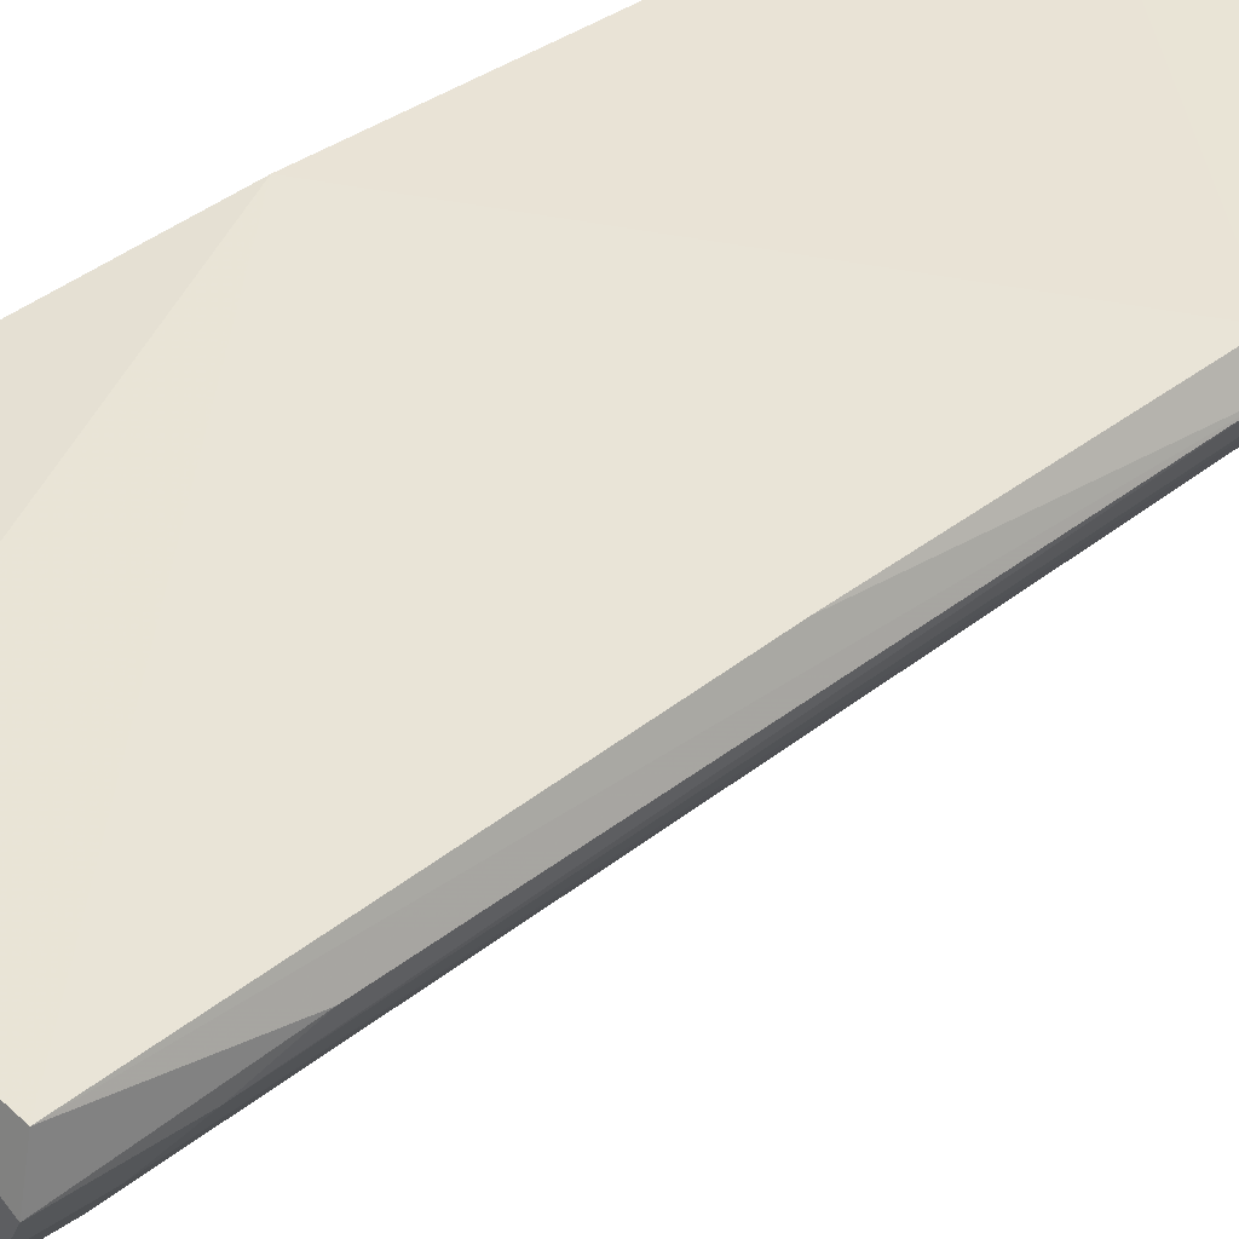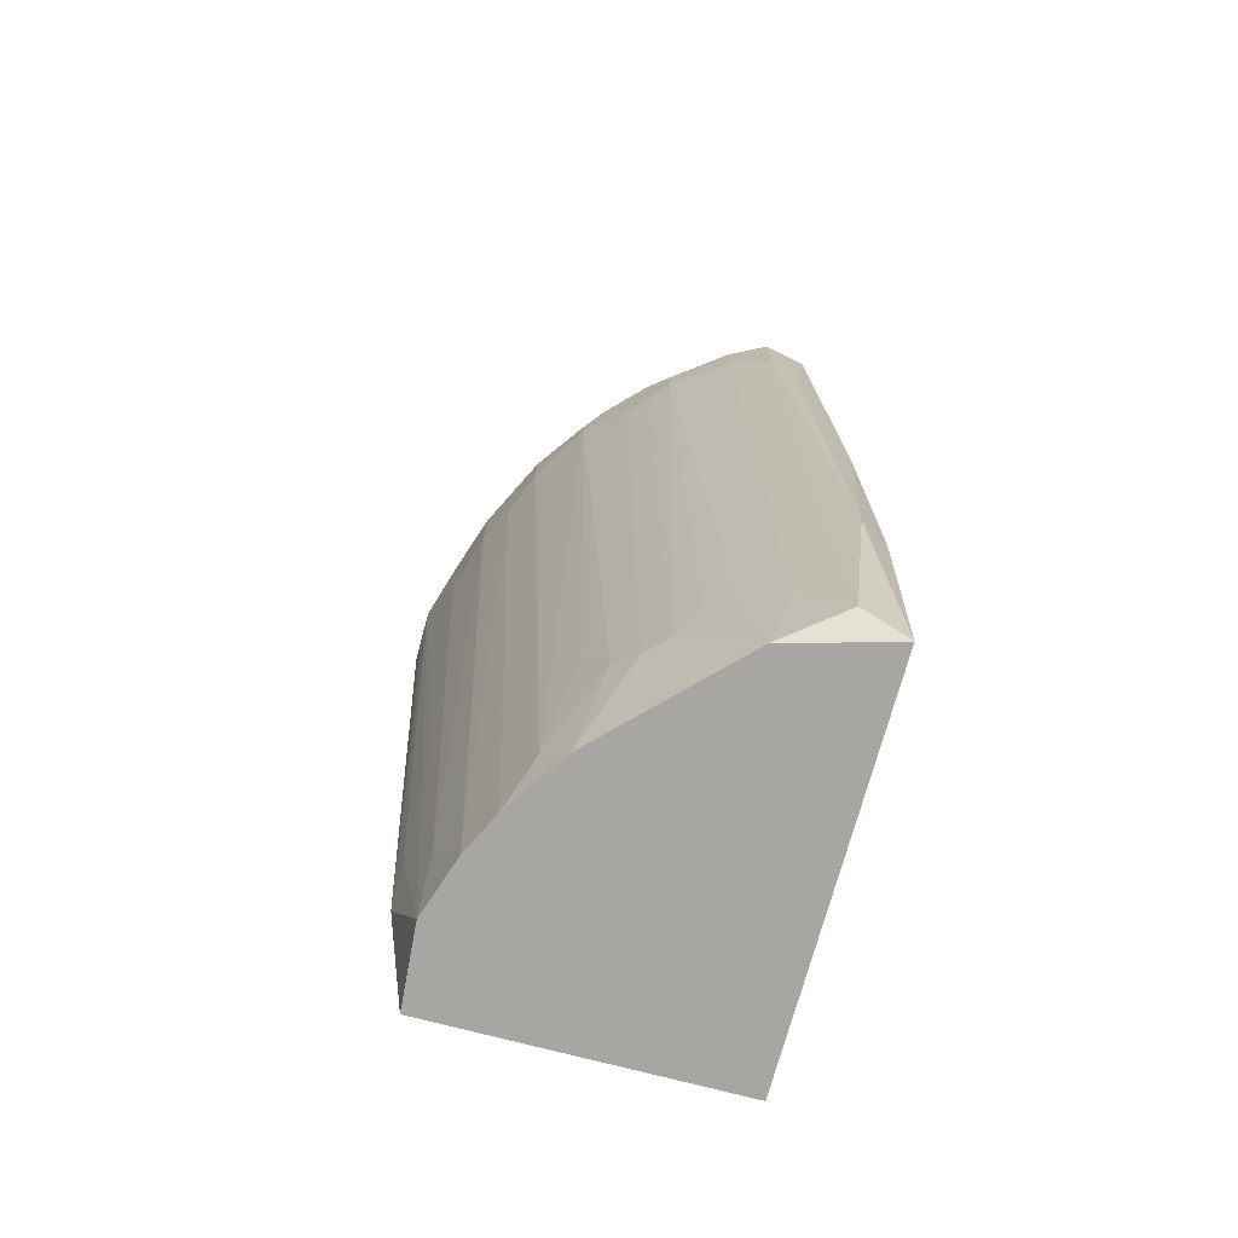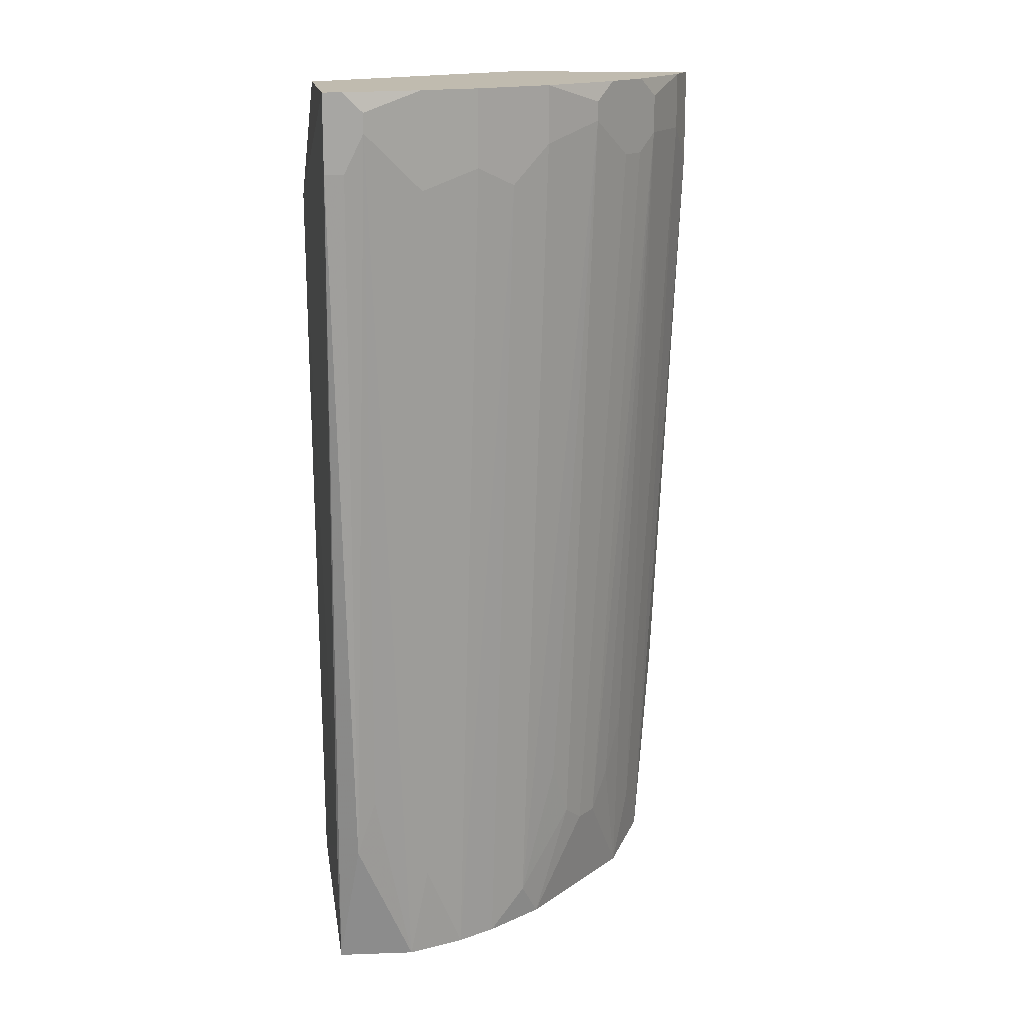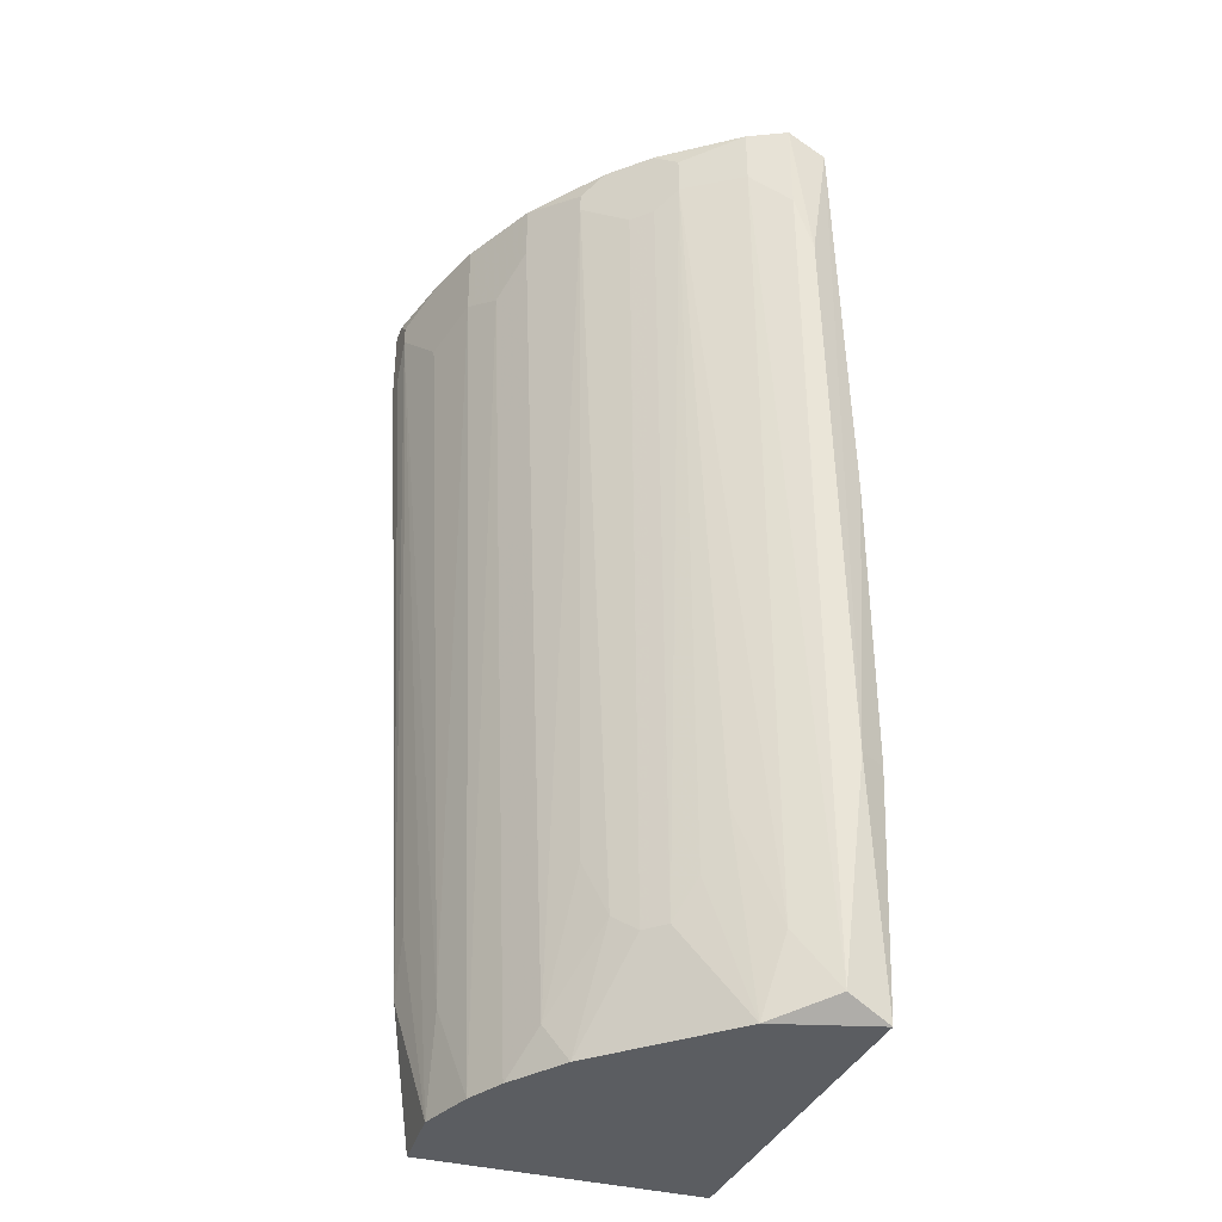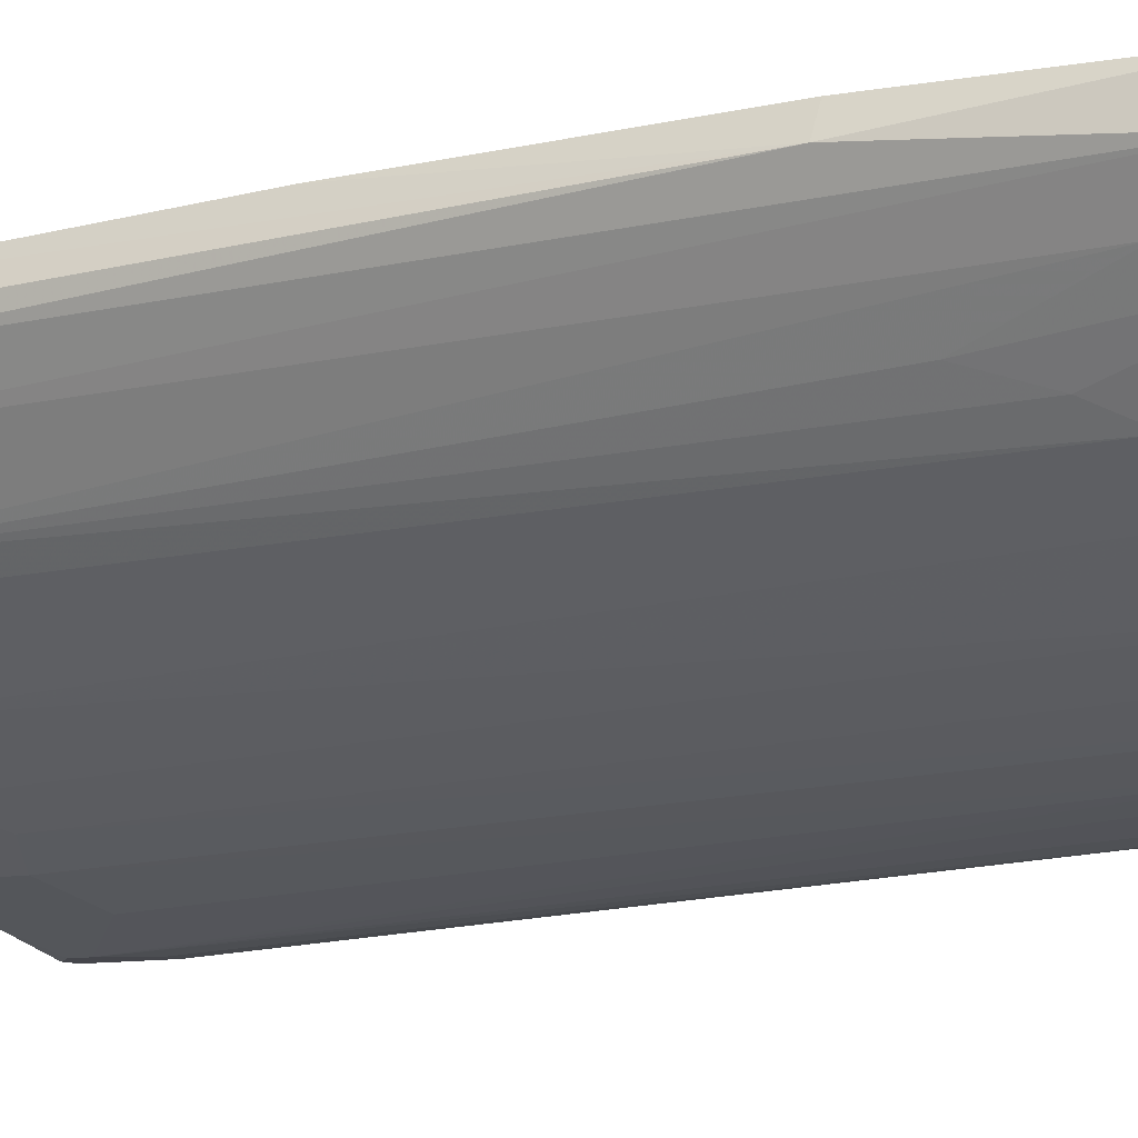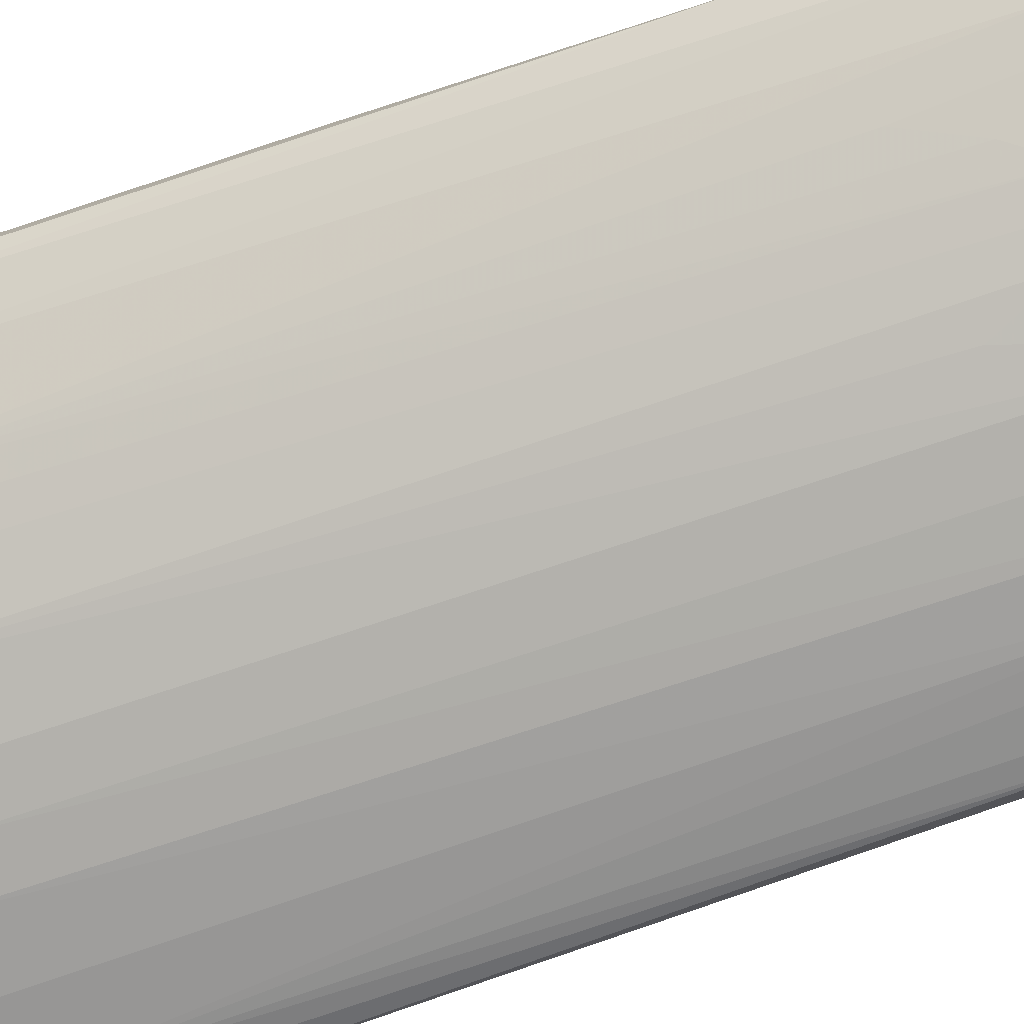
<metadata>
{"format":"obj","ext":"obj","renderer":"f3d","projection":"perspective","resolution":1024,"background":"white","views":[{"elev":43.4,"azim":51.4,"up":"+Y"},{"elev":-74.3,"azim":75.2,"up":"+Z"},{"elev":16.2,"azim":-8.8,"up":"+Z"},{"elev":-36.0,"azim":70.3,"up":"+Z"},{"elev":-10.0,"azim":119.8,"up":"+Y"},{"elev":-52.7,"azim":111.7,"up":"+Y"}]}
</metadata>
<code>
v 0.04736 -0.04473 0.08979
v 0.04503 -0.04939 0.08979
v 0.0427 -0.0424 -0.0222
v -0.003965 -0.03773 -0.02453
v -0.004655 -0.04089 0.07377
v -0.001632 -0.07506 -0.008198
v 0.0445 -0.03751 0.03848
v 0.04736 -0.04473 0.07813
v -0.003965 -0.05873 0.08979
v 0.0217 -0.06573 -0.01986
v 0.04144 -0.03719 -0.02445
v 0.04649 -0.03973 0.08812
v -0.003965 -0.03773 0.03846
v 0.04503 -0.04939 0.08279
v 0.04503 -0.04006 0.003467
v 0.0007012 -0.07972 0.08746
v -0.004274 -0.07276 -0.008107
v -0.004069 -0.07203 -0.02449
v 0.02403 -0.06339 -0.02453
v 0.04736 -0.0424 0.07113
v 0.02403 -0.04006 0.08979
v 0.04312 -0.03683 0.003572
v 0.03103 -0.06573 0.08513
v -0.001632 -0.07972 0.08979
v 0.01237 -0.07039 -0.02453
v -0.003965 -0.07972 0.08979
v 0.03803 -0.04939 -0.02453
v -0.003965 -0.05173 0.08513
v 0.04036 -0.05639 0.08746
v 0.0287 -0.06106 -0.01053
v 0.0147 -0.07506 0.08979
v 0.005367 -0.07273 -0.02453
v 0.01703 -0.06806 -0.02453
v -0.003965 -0.07972 0.08046
v 0.04036 -0.04706 -0.0152
v 0.02636 -0.06339 -0.003532
v 0.03103 -0.05873 -0.01286
v 0.0077 -0.07739 0.08979
v 0.03336 -0.06339 0.08979
v 0.0077 -0.07739 0.07813
v 0.02403 -0.07039 0.08279
v 0.0007012 -0.07972 0.08513
v 0.04036 -0.05639 0.08279
v 0.02403 -0.07039 0.08979
v 0.03803 -0.05873 0.08979
v 0.0147 -0.07506 0.08046
v 0.0077 -0.07273 -0.01286
v 0.0007012 -0.07506 -0.001199
v -0.001632 -0.07972 0.08046
v 0.03803 -0.05173 -0.001199
v 0.0357 -0.06106 0.08046
v 0.03103 -0.06573 0.08746
v 0.01937 -0.07273 0.07813
v 0.03336 -0.05639 -0.01286
v 0.0357 -0.05406 -0.008198
v 0.03803 -0.05873 0.08046
f 8 1 2
f 9 2 1
f 13 4 5
f 13 12 7
f 14 8 2
f 14 3 8
f 15 8 3
f 15 7 12
f 15 3 11
f 17 5 4
f 18 17 4
f 20 12 1
f 20 1 8
f 20 15 12
f 20 8 15
f 21 9 1
f 21 1 12
f 21 13 5
f 21 12 13
f 22 11 4
f 22 4 13
f 22 13 7
f 22 15 11
f 22 7 15
f 24 2 9
f 25 4 19
f 26 9 5
f 26 5 17
f 26 24 9
f 26 16 24
f 27 11 3
f 27 19 4
f 27 4 11
f 28 21 5
f 28 5 9
f 28 9 21
f 29 14 2
f 30 10 19
f 31 2 24
f 32 6 18
f 32 18 4
f 32 4 25
f 33 25 19
f 33 19 10
f 34 16 26
f 34 18 6
f 34 26 17
f 34 17 18
f 35 27 3
f 35 3 14
f 36 30 23
f 36 23 10
f 36 10 30
f 37 30 19
f 37 23 30
f 38 31 24
f 38 24 16
f 38 16 31
f 39 2 31
f 41 10 23
f 42 16 34
f 42 31 16
f 43 35 14
f 43 14 29
f 44 39 31
f 44 41 23
f 44 31 41
f 45 29 2
f 45 2 39
f 45 43 29
f 46 42 40
f 46 31 42
f 46 41 31
f 47 32 25
f 47 46 40
f 47 25 46
f 47 42 32
f 47 40 42
f 48 42 6
f 48 6 32
f 48 32 42
f 49 42 34
f 49 34 6
f 49 6 42
f 50 27 35
f 50 35 43
f 51 23 37
f 52 44 23
f 52 23 39
f 52 39 44
f 53 46 25
f 53 25 33
f 53 41 46
f 53 33 10
f 53 10 41
f 54 37 19
f 54 19 27
f 54 51 37
f 55 50 43
f 55 43 54
f 55 54 27
f 55 27 50
f 56 54 43
f 56 51 54
f 56 43 45
f 56 45 39
f 56 39 23
f 56 23 51

</code>
